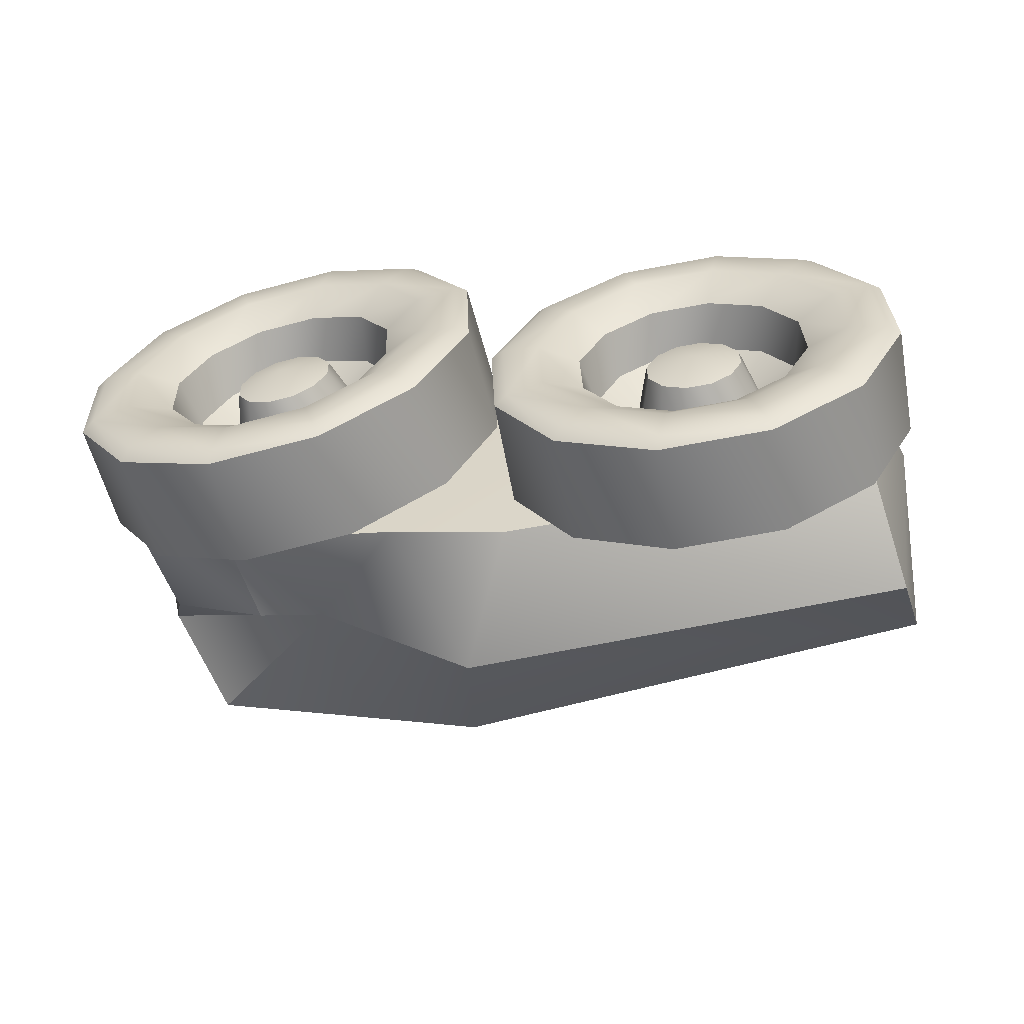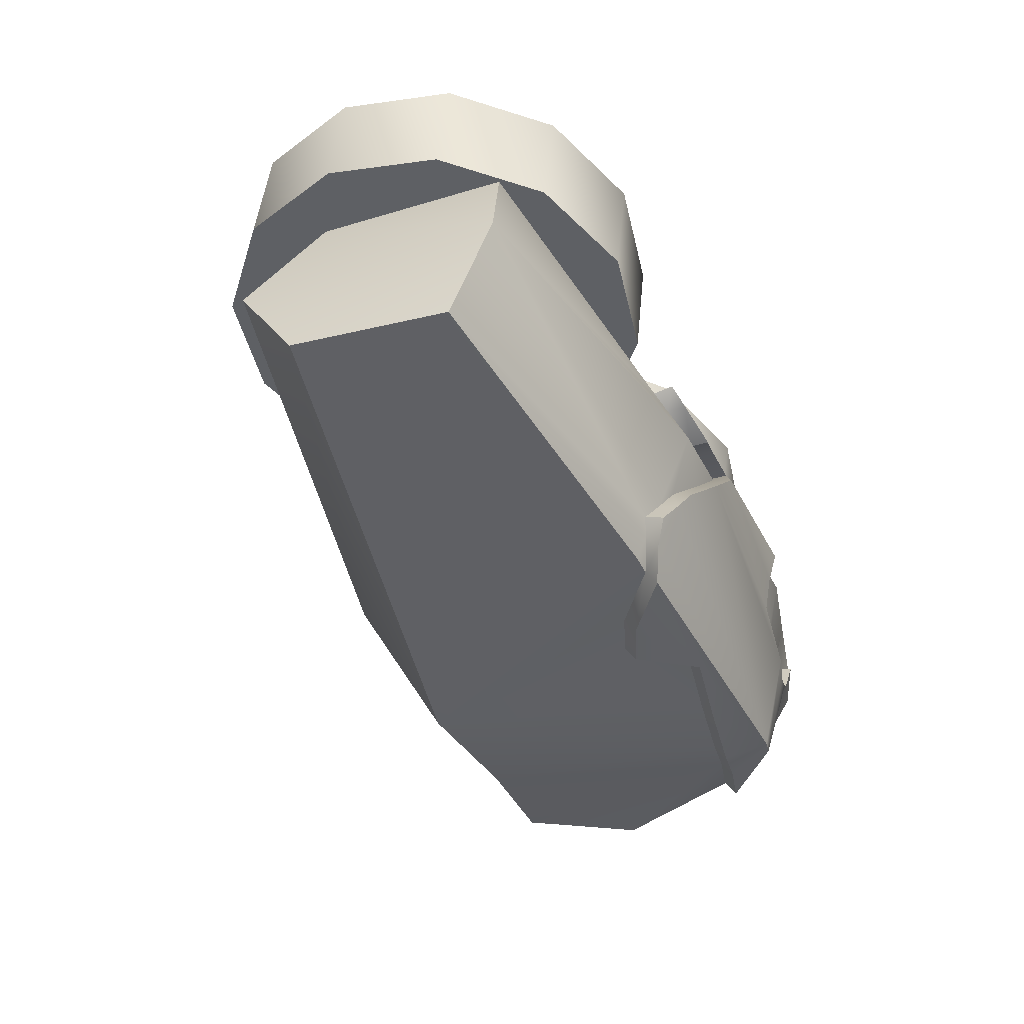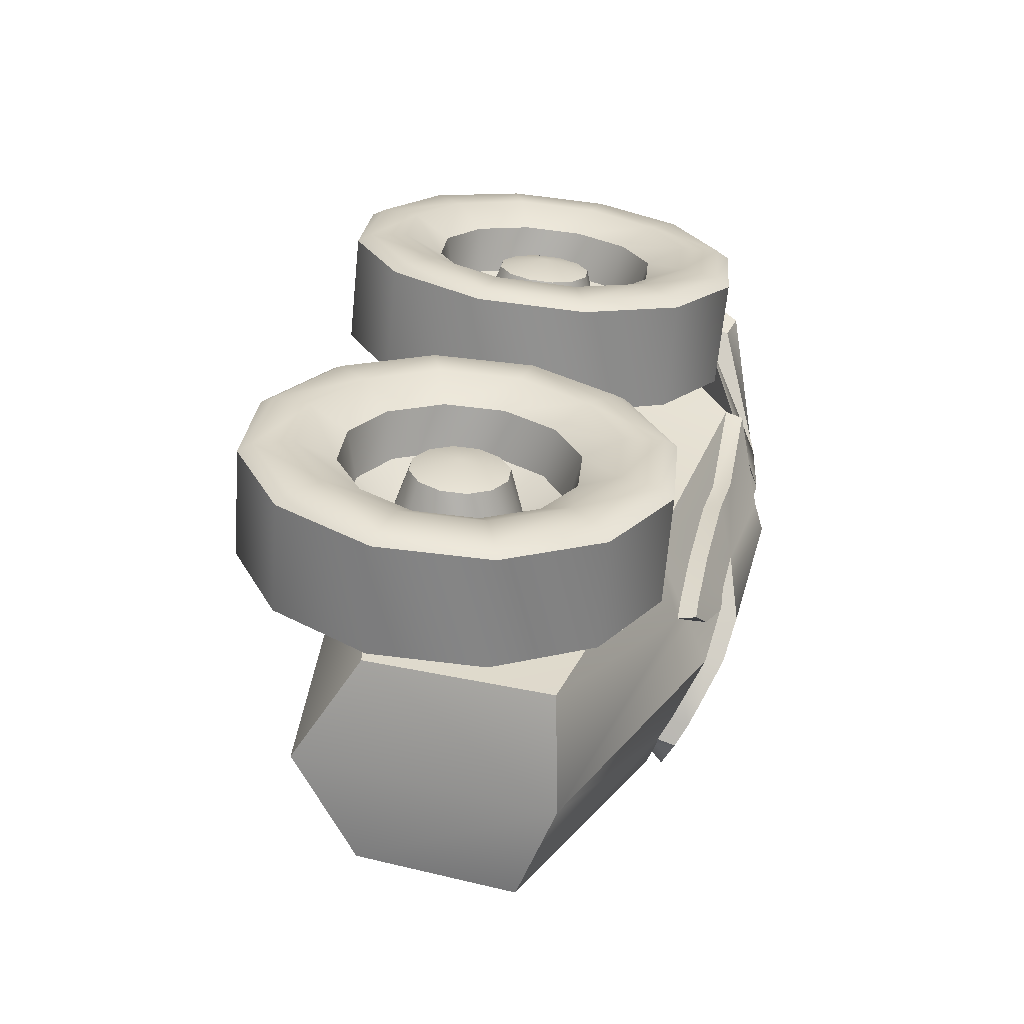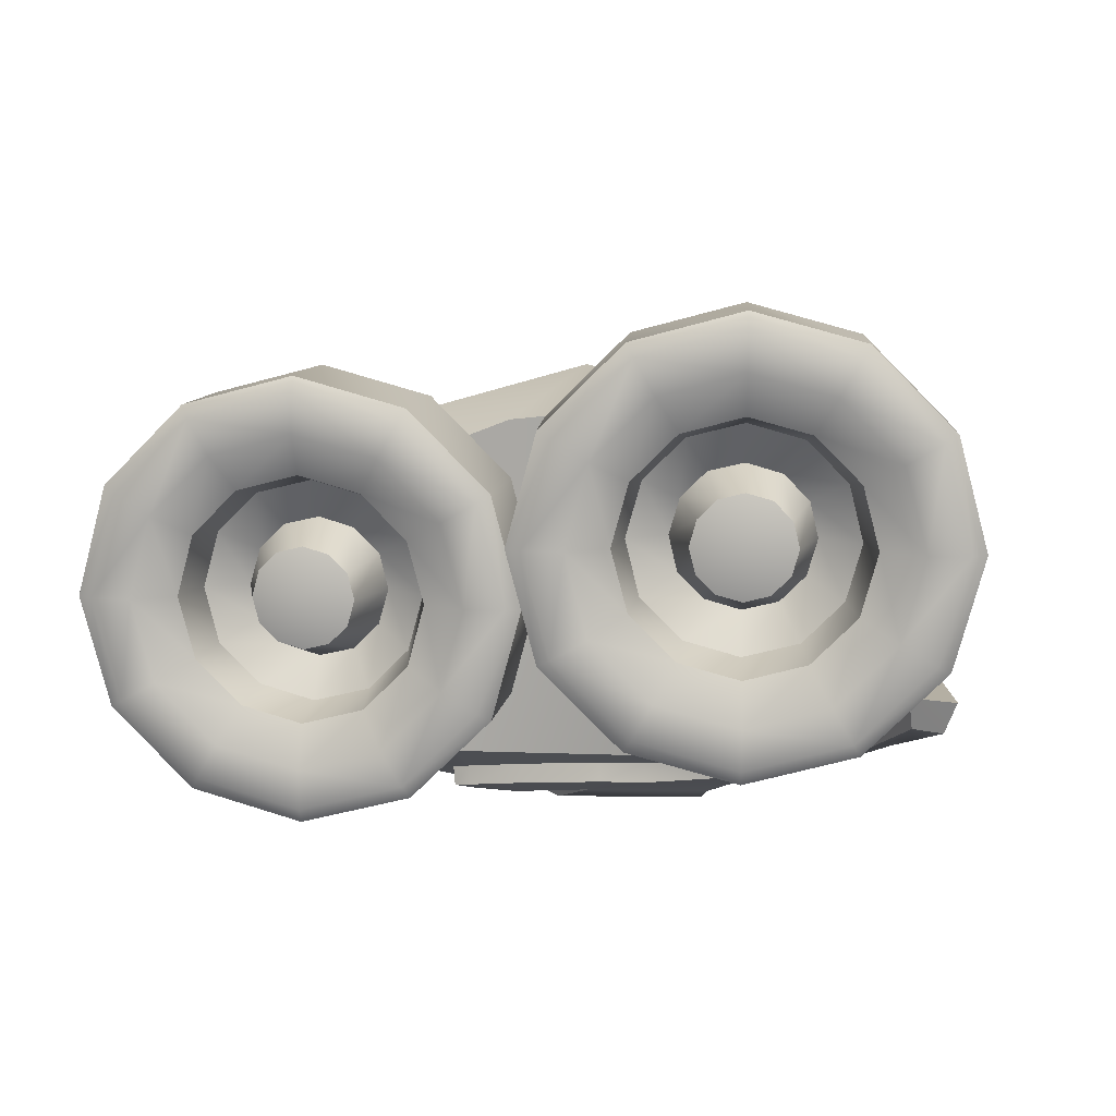
<metadata>
{"format":"obj","ext":"obj","renderer":"f3d","projection":"perspective","resolution":1024,"background":"white","views":[{"elev":33.0,"azim":-167.6,"up":"+Z"},{"elev":-34.3,"azim":-61.9,"up":"+Z"},{"elev":38.3,"azim":-69.3,"up":"+Z"},{"elev":9.8,"azim":19.2,"up":"+Y"}]}
</metadata>
<code>
g default
v 32.86 49.62 49.68
v 13.89 34.98 52.82
v 17.03 33.33 53.91
v 30.84 52.44 48.29
v 54.38 55.57 43.8
v 53.91 58.78 41.98
v 54.4 46.79 43.98
v 37.12 42 48.71
v 24.41 28.91 52.1
v 53.25 37.73 39.7
v 40.34 34.22 43.23
v 30.87 24.46 45.76
v 27.33 11.09 46.62
v 19.73 11.02 53.24
v 11.19 11.05 55.34
v 7.61 11.1 54.36
v 16.88 -11.26 53.6
v 30.47 -30.36 47.73
v 32.56 -27.64 49.14
v 13.68 -12.82 52.5
v 24.31 -6.885 51.84
v 36.9 -20.04 48.27
v 30.69 -2.298 45.59
v 40.08 -12.1 42.93
v 52.96 -15.74 39.35
v 54.13 -24.86 43.48
v 54.02 -33.65 43.18
v 53.48 -36.82 41.34
v 75.54 -27.7 37.31
v 93.5 -13.02 30.5
v 91.37 -11.4 33.07
v 76.55 -30.48 35.04
v 71.41 -20.07 38.76
v 84.12 -6.984 35.36
v 65.88 -12.22 35.82
v 75.35 -2.471 33.29
v 78.88 10.9 32.42
v 88.8 10.9 34.22
v 97.21 10.88 31.64
v 99.78 10.86 28.97
v 91.52 33.18 33.39
v 76.92 52.32 35.59
v 75.84 49.56 37.84
v 93.71 34.77 30.83
v 84.23 28.81 35.63
v 71.63 41.97 39.2
v 75.52 24.29 33.46
v 66.14 34.09 36.12
v 49 26.53 23.75
v 50.46 35.34 29.17
v 41.48 24.71 25.81
v 38.69 32.28 32.39
v 36.08 19.15 27.25
v 30.13 23.47 34.67
v 33.89 11.35 27.79
v 26.83 11.28 35.48
v 53.04 11 39.26
v 52.49 22.16 36.95
v 47.09 20.75 38.43
v 43.16 16.71 39.48
v 41.64 11.11 39.86
v 63.13 10.93 33.93
v 61.78 16.53 34.35
v 57.89 20.6 35.45
v 56.51 24.28 21.67
v 61.86 18.7 20.15
v 63.61 10.89 19.6
v 42.98 5.502 39.44
v 46.88 1.434 38.33
v 52.27 -0.1278 36.84
v 48.49 -4.289 23.65
v 40.98 -2.037 25.73
v 35.64 3.55 27.25
v 47.12 11.17 17.77
v 1.026 11.29 30.48
v 7.311 35.18 28.94
v 24.26 52.63 24.41
v 47.33 58.98 18.1
v 70.35 52.51 11.71
v 87.14 34.97 6.949
v 93.21 11.05 5.082
v 46.9 -36.64 17.46
v 23.88 -30.17 23.85
v 7.093 -12.63 28.62
v 86.92 -12.84 6.622
v 69.98 -30.29 11.16
v 29.76 -0.9247 34.58
v 38.23 -9.778 32.18
v 49.98 -13.18 28.91
v 56.02 -2.461 21.59
v 61.75 -10.12 25.7
v 61.42 3.098 20.14
v 70.3 -1.312 23.41
v 73.61 10.88 22.6
v 57.68 1.28 35.36
v 61.61 5.327 34.31
v 70.68 23.08 23.5
v 62.21 31.94 25.9
v -62.51 34.72 54.97
v -81.68 20.09 56.56
v -78.64 18.43 57.91
v -64.41 37.53 53.43
v -40.59 40.66 50.85
v -40.9 43.86 49.01
v -40.58 31.87 51.04
v -58.19 27.09 54.35
v -71.14 14.01 56.7
v -41.38 22.81 46.68
v -54.54 19.3 49.15
v -64.19 9.557 50.91
v -67.8 -3.812 51.49
v -75.91 -3.873 57.47
v -84.59 -3.84 58.86
v -88.08 -3.791 57.59
v -78.79 -26.15 57.6
v -64.78 -45.26 52.86
v -62.81 -42.54 54.44
v -81.89 -27.71 56.24
v -71.24 -21.78 56.45
v -58.41 -34.95 53.91
v -64.37 -17.2 50.74
v -54.8 -27.01 48.85
v -41.67 -30.66 46.33
v -40.85 -39.78 50.55
v -40.93 -48.56 50.24
v -41.33 -51.74 48.36
v -19 -42.63 46.13
v -0.5469 -27.97 40.81
v -2.88 -26.34 43.19
v -17.82 -45.41 43.95
v -23.24 -35 47.25
v -10.29 -21.92 44.88
v -28.51 -27.15 43.86
v -18.86 -17.4 42.1
v -15.26 -4.035 41.52
v -5.518 -4.039 44.12
v 3.069 -4.068 42.23
v 5.851 -4.089 39.77
v -2.731 18.24 43.51
v -17.45 37.38 44.51
v -18.71 34.63 46.66
v -0.3352 19.83 41.14
v -10.19 13.87 45.14
v -23.02 27.04 47.67
v -18.69 9.357 42.28
v -28.25 19.16 44.16
v -44.33 11.61 30.45
v -43.31 20.42 35.96
v -52 9.788 31.89
v -55.31 17.37 38.22
v -57.5 4.232 32.89
v -64.02 8.562 39.8
v -59.73 -3.56 33.25
v -67.39 -3.626 40.35
v -41.58 -3.921 46.24
v -41.92 7.242 43.89
v -47.44 5.837 44.93
v -51.44 1.793 45.65
v -52.99 -3.805 45.9
v -31.09 -4.001 41.75
v -32.46 1.607 42.05
v -36.43 5.677 42.84
v -36.68 9.354 28.98
v -31.22 3.764 27.9
v -29.44 -4.041 27.5
v -51.61 -9.413 45.6
v -47.64 -13.48 44.82
v -42.15 -15.05 43.76
v -44.84 -19.21 30.31
v -52.5 -16.96 31.78
v -57.95 -11.37 32.86
v -45.73 -3.755 24.34
v -92.7 -3.602 33.26
v -86.3 20.28 32.23
v -69.03 37.72 29.09
v -45.51 44.05 24.67
v -22.06 37.57 20.17
v -4.944 20.02 16.8
v 1.239 -3.907 15.43
v -45.95 -51.56 24.02
v -69.4 -45.08 28.52
v -86.52 -27.53 31.91
v -5.163 -27.79 16.47
v -22.43 -45.23 19.62
v -64.41 -15.83 39.69
v -55.77 -24.69 37.98
v -43.8 -28.1 35.68
v -37.17 -17.39 28.87
v -31.8 -25.05 33.43
v -31.67 -11.83 27.87
v -23.09 -16.25 31.85
v -19.72 -4.058 31.3
v -36.64 -13.64 42.73
v -32.63 -9.599 42
v -22.7 8.15 31.96
v -31.34 17.01 33.66
v 5.791 -44.53 -52.86
v -10.19 -36.34 -49.58
v -1.382 -32.27 -51.1
v -23.09 -47.63 -47.54
v 39.48 -46.52 -56.9
v 23.13 -40.1 -55.96
v 38.41 -36.58 -58.71
v 46.43 -34.79 -58.86
v 46.73 -44.17 -54.88
v 59.39 -30.31 -57.2
v 91.89 -23.66 10.72
v 81.69 -23.54 10.41
v 88.8 -30.98 8.798
v 72.56 -41.75 -18.98
v 82.06 -30.53 8.659
v 62.16 -44.78 -13.04
v 45.64 -50.05 -11.26
v 77.28 -22.58 -28.97
v 1.152 42.15 -16.67
v 33.1 21.95 -52.51
v 4.705 22.3 -50.54
v 38.24 -34.01 -55.38
v 46.26 -32.21 -55.53
v 22.96 -37.52 -52.63
v -5.385 32.67 16.09
v 20.84 35.83 14.42
v 38.47 34.54 -12.44
v 66.59 29.64 -48.32
v 71.27 2.863 -54.57
v 59.22 -27.73 -53.87
v 81.28 20.57 -29.33
v 85.48 14.57 9.235
v 57.33 44.44 12.3
v 47.81 -40.03 8.186
v -19.06 -41.99 16.7
v 21.86 -44.42 4.238
v 82.76 -1.459 9.882
v 76.46 30.1 -18.49
v 83.78 36.66 11.11
v 51.64 40.72 -10.47
v 68.86 -37.86 -28.66
v 32.77 -48.7 -6.251
v 30.2 -51.52 -11.37
v 42.46 -46.37 -32.64
v 28.13 -50.35 -18.71
v 28.22 -48.93 -26.24
v 61.48 -42.02 -24.19
v 57.89 -41.68 -30.69
v 54.55 -42.51 -32.55
v 49.16 -43.96 -33.83
v 33.24 -52.84 -7.34
v 6.066 -53.93 -3.299
v 30.67 -55.66 -12.46
v 48.28 -44.18 7.098
v 22.62 -48.53 5.28
v 12.22 -49.06 6.131
v -6.375 -51.21 5.279
v -4.981 -55.2 -3.825
v -19.99 -53.25 3.728
v -10.83 -56.55 -5.445
v -20.64 -55.5 -1.544
v -24.26 -54.04 2.446
v -28.41 -52.09 -35.27
v -26.77 -49.79 -41.16
v -25.13 -54.16 -31.07
v -21.39 -55.93 -26.29
v -12.74 -58.53 -19.49
v 42.93 -50.52 -33.73
v 28.69 -53.08 -27.33
v -4.251 -58.98 -12.71
v 28.6 -54.49 -19.79
v 61.95 -46.16 -25.28
v 58.36 -45.82 -31.78
v 69.33 -42 -29.75
v 55.02 -46.65 -33.64
v 49.63 -48.1 -34.92
v -85.51 1.023 23.8
v -96.09 13.8 1.283
v -99.78 -1.981 -19.71
v -27.88 -45.25 -43.35
v -23.26 -45.05 -44.21
v -10.37 -33.76 -46.25
v -1.553 -29.69 -47.76
v 5.62 -41.95 -49.53
v -95.82 -36.93 -21.63
v -91.95 -44.65 1.711
v -81.31 -40.3 23.92
v -25.03 -49.93 1.404
v -20.75 -49.14 2.686
v -7.135 -47.1 4.237
v 11.46 -44.96 5.089
v -21.28 -51.37 -1.678
v -22.49 -56.52 -11.75
v -4.72 -54.83 -11.63
v -13.21 -54.38 -18.4
v -21.86 -51.79 -25.2
v -25.6 -50.01 -29.98
v -28.88 -47.94 -34.18
v -26.94 -47.22 -37.83
v 5.43 -49.8 -3.434
v -5.617 -51.08 -3.96
v -11.47 -52.42 -5.579
g RLeg Trailer1
f 1 2 3
f 4 2 1
f 5 4 1
f 6 4 5
f 5 1 7
f 7 1 8
f 1 9 8
f 3 9 1
f 10 7 11
f 11 7 8
f 8 12 11
f 9 12 8
f 9 13 12
f 14 13 9
f 14 9 15
f 15 9 3
f 3 16 15
f 2 16 3
f 17 18 19
f 20 18 17
f 15 20 17
f 16 20 15
f 15 17 14
f 14 17 21
f 17 22 21
f 19 22 17
f 13 14 23
f 23 14 21
f 21 24 23
f 22 24 21
f 22 25 24
f 26 25 22
f 26 22 27
f 27 22 19
f 19 28 27
f 18 28 19
f 29 30 31
f 32 30 29
f 27 32 29
f 28 32 27
f 27 29 26
f 26 29 33
f 29 34 33
f 31 34 29
f 25 26 35
f 35 26 33
f 33 36 35
f 34 36 33
f 34 37 36
f 38 37 34
f 38 34 39
f 39 34 31
f 31 40 39
f 30 40 31
f 41 42 43
f 44 42 41
f 39 44 41
f 40 44 39
f 39 41 38
f 38 41 45
f 41 46 45
f 43 46 41
f 37 38 47
f 47 38 45
f 45 48 47
f 46 48 45
f 46 10 48
f 7 10 46
f 7 46 5
f 5 46 43
f 43 6 5
f 42 6 43
f 49 50 51
f 51 50 52
f 52 53 51
f 54 53 52
f 54 55 53
f 56 55 54
f 13 56 12
f 12 56 54
f 12 54 11
f 11 54 52
f 52 10 11
f 50 10 52
f 57 58 59
f 60 57 59
f 61 57 60
f 61 60 55
f 55 60 53
f 60 59 53
f 53 59 51
f 58 51 59
f 49 51 58
f 57 62 63
f 64 57 63
f 58 57 64
f 58 64 49
f 49 64 65
f 64 63 65
f 65 63 66
f 62 66 63
f 67 66 62
f 57 61 68
f 69 57 68
f 70 57 69
f 70 69 71
f 71 69 72
f 69 68 72
f 72 68 73
f 61 73 68
f 55 73 61
f 74 75 76
f 76 77 74
f 74 77 78
f 74 78 79
f 79 80 74
f 74 80 81
f 74 82 83
f 83 84 74
f 74 84 75
f 74 81 85
f 85 86 74
f 74 86 82
f 78 77 6
f 6 77 4
f 77 76 4
f 4 76 2
f 76 75 2
f 2 75 16
f 55 56 73
f 73 56 87
f 87 72 73
f 88 72 87
f 88 71 72
f 89 71 88
f 25 89 24
f 24 89 88
f 24 88 23
f 23 88 87
f 87 13 23
f 56 13 87
f 75 84 16
f 16 84 20
f 84 83 20
f 20 83 18
f 83 82 18
f 18 82 28
f 71 89 90
f 90 89 91
f 91 92 90
f 93 92 91
f 93 67 92
f 94 67 93
f 37 94 36
f 36 94 93
f 36 93 35
f 35 93 91
f 91 25 35
f 89 25 91
f 57 70 95
f 96 57 95
f 62 57 96
f 62 96 67
f 67 96 92
f 96 95 92
f 92 95 90
f 70 90 95
f 71 90 70
f 82 86 28
f 28 86 32
f 86 85 32
f 32 85 30
f 85 81 30
f 30 81 40
f 67 94 66
f 66 94 97
f 97 65 66
f 98 65 97
f 98 49 65
f 50 49 98
f 10 50 48
f 48 50 98
f 48 98 47
f 47 98 97
f 97 37 47
f 94 37 97
f 81 80 40
f 40 80 44
f 80 79 44
f 44 79 42
f 79 78 42
f 42 78 6
f 99 100 101
f 102 100 99
f 103 102 99
f 104 102 103
f 103 99 105
f 105 99 106
f 99 107 106
f 101 107 99
f 108 105 109
f 109 105 106
f 106 110 109
f 107 110 106
f 107 111 110
f 112 111 107
f 112 107 113
f 113 107 101
f 101 114 113
f 100 114 101
f 115 116 117
f 118 116 115
f 113 118 115
f 114 118 113
f 113 115 112
f 112 115 119
f 115 120 119
f 117 120 115
f 111 112 121
f 121 112 119
f 119 122 121
f 120 122 119
f 120 123 122
f 124 123 120
f 124 120 125
f 125 120 117
f 117 126 125
f 116 126 117
f 127 128 129
f 130 128 127
f 125 130 127
f 126 130 125
f 125 127 124
f 124 127 131
f 127 132 131
f 129 132 127
f 123 124 133
f 133 124 131
f 131 134 133
f 132 134 131
f 132 135 134
f 136 135 132
f 136 132 137
f 137 132 129
f 129 138 137
f 128 138 129
f 139 140 141
f 142 140 139
f 137 142 139
f 138 142 137
f 137 139 136
f 136 139 143
f 139 144 143
f 141 144 139
f 135 136 145
f 145 136 143
f 143 146 145
f 144 146 143
f 144 108 146
f 105 108 144
f 105 144 103
f 103 144 141
f 141 104 103
f 140 104 141
f 147 148 149
f 149 148 150
f 150 151 149
f 152 151 150
f 152 153 151
f 154 153 152
f 111 154 110
f 110 154 152
f 110 152 109
f 109 152 150
f 150 108 109
f 148 108 150
f 155 156 157
f 158 155 157
f 159 155 158
f 159 158 153
f 153 158 151
f 158 157 151
f 151 157 149
f 156 149 157
f 147 149 156
f 155 160 161
f 162 155 161
f 156 155 162
f 156 162 147
f 147 162 163
f 162 161 163
f 163 161 164
f 160 164 161
f 165 164 160
f 155 159 166
f 167 155 166
f 168 155 167
f 168 167 169
f 169 167 170
f 167 166 170
f 170 166 171
f 159 171 166
f 153 171 159
f 172 173 174
f 174 175 172
f 172 175 176
f 172 176 177
f 177 178 172
f 172 178 179
f 172 180 181
f 181 182 172
f 172 182 173
f 172 179 183
f 183 184 172
f 172 184 180
f 176 175 104
f 104 175 102
f 175 174 102
f 102 174 100
f 174 173 100
f 100 173 114
f 153 154 171
f 171 154 185
f 185 170 171
f 186 170 185
f 186 169 170
f 187 169 186
f 123 187 122
f 122 187 186
f 122 186 121
f 121 186 185
f 185 111 121
f 154 111 185
f 173 182 114
f 114 182 118
f 182 181 118
f 118 181 116
f 181 180 116
f 116 180 126
f 169 187 188
f 188 187 189
f 189 190 188
f 191 190 189
f 191 165 190
f 192 165 191
f 135 192 134
f 134 192 191
f 134 191 133
f 133 191 189
f 189 123 133
f 187 123 189
f 155 168 193
f 194 155 193
f 160 155 194
f 160 194 165
f 165 194 190
f 194 193 190
f 190 193 188
f 168 188 193
f 169 188 168
f 180 184 126
f 126 184 130
f 184 183 130
f 130 183 128
f 183 179 128
f 128 179 138
f 165 192 164
f 164 192 195
f 195 163 164
f 196 163 195
f 196 147 163
f 148 147 196
f 108 148 146
f 146 148 196
f 146 196 145
f 145 196 195
f 195 135 145
f 192 135 195
f 179 178 138
f 138 178 142
f 178 177 142
f 142 177 140
f 177 176 140
f 140 176 104
f 197 198 199
f 200 198 197
f 201 200 197
f 197 202 201
f 201 202 203
f 204 201 203
f 204 205 201
f 206 205 204
f 207 208 209
f 210 207 209
f 211 210 209
f 212 210 211
f 208 212 211
f 213 212 208
f 213 208 214
f 214 208 207
f 214 207 210
f 209 208 211
f 215 216 217
f 216 218 217
f 218 216 219
f 218 220 217
f 221 222 215
f 215 222 223
f 223 216 215
f 216 223 224
f 216 224 219
f 224 225 219
f 219 225 226
f 224 223 227
f 222 228 229
f 222 229 223
f 230 231 232
f 230 222 231
f 222 230 233
f 228 222 233
f 228 233 227
f 227 234 228
f 228 234 235
f 229 228 235
f 229 235 236
f 223 229 236
f 234 223 236
f 227 223 234
f 236 235 234
f 227 225 224
f 227 233 214
f 214 225 227
f 225 214 237
f 226 225 237
f 210 237 214
f 230 214 233
f 213 214 230
f 238 213 230
f 239 213 238
f 213 239 240
f 240 239 241
f 242 240 241
f 237 210 243
f 210 212 243
f 244 243 212
f 245 244 212
f 212 213 245
f 245 213 246
f 246 213 240
f 247 248 249
f 250 248 247
f 250 251 248
f 251 252 248
f 252 253 248
f 248 253 254
f 253 255 254
f 254 255 256
f 255 257 256
f 258 257 255
f 259 260 261
f 261 260 201
f 262 261 201
f 263 262 201
f 201 264 263
f 264 265 263
f 266 263 265
f 267 266 265
f 249 266 267
f 266 249 248
f 201 205 264
f 201 260 200
f 268 269 270
f 270 269 206
f 269 271 206
f 271 205 206
f 271 272 205
f 272 264 205
f 231 222 221
f 273 231 221
f 273 221 274
f 274 221 215
f 274 215 275
f 275 215 217
f 276 275 217
f 276 217 277
f 277 217 278
f 217 279 278
f 220 279 217
f 280 279 220
f 281 275 276
f 282 275 281
f 274 275 282
f 274 282 273
f 273 282 283
f 283 231 273
f 231 283 284
f 285 231 284
f 231 285 286
f 287 231 286
f 232 231 287
f 283 282 284
f 282 288 284
f 289 288 282
f 289 290 288
f 290 289 291
f 291 289 292
f 292 289 293
f 289 282 293
f 293 282 294
f 282 281 294
f 294 281 295
f 276 295 281
f 295 276 277
f 296 297 290
f 297 298 290
f 298 288 290
f 226 206 219
f 219 206 204
f 219 204 218
f 218 204 203
f 220 218 202
f 202 218 203
f 280 220 197
f 197 220 202
f 279 280 199
f 199 280 197
f 279 199 278
f 278 199 198
f 278 198 277
f 277 198 200
f 295 277 260
f 260 277 200
f 294 295 259
f 259 295 260
f 294 259 293
f 293 259 261
f 293 261 292
f 292 261 262
f 292 262 291
f 291 262 263
f 290 291 266
f 266 291 263
f 296 290 248
f 248 290 266
f 297 296 254
f 254 296 248
f 297 254 298
f 298 254 256
f 288 298 257
f 257 298 256
f 284 288 258
f 258 288 257
f 284 258 285
f 285 258 255
f 285 255 286
f 286 255 253
f 286 253 287
f 287 253 252
f 287 252 232
f 232 252 251
f 230 232 250
f 250 232 251
f 230 250 238
f 238 250 247
f 238 247 239
f 239 247 249
f 239 249 241
f 241 249 267
f 241 267 242
f 242 267 265
f 242 265 240
f 240 265 264
f 246 240 272
f 272 240 264
f 245 246 271
f 271 246 272
f 244 245 269
f 269 245 271
f 243 244 268
f 268 244 269
f 237 243 270
f 270 243 268
f 237 270 226
f 226 270 206

</code>
